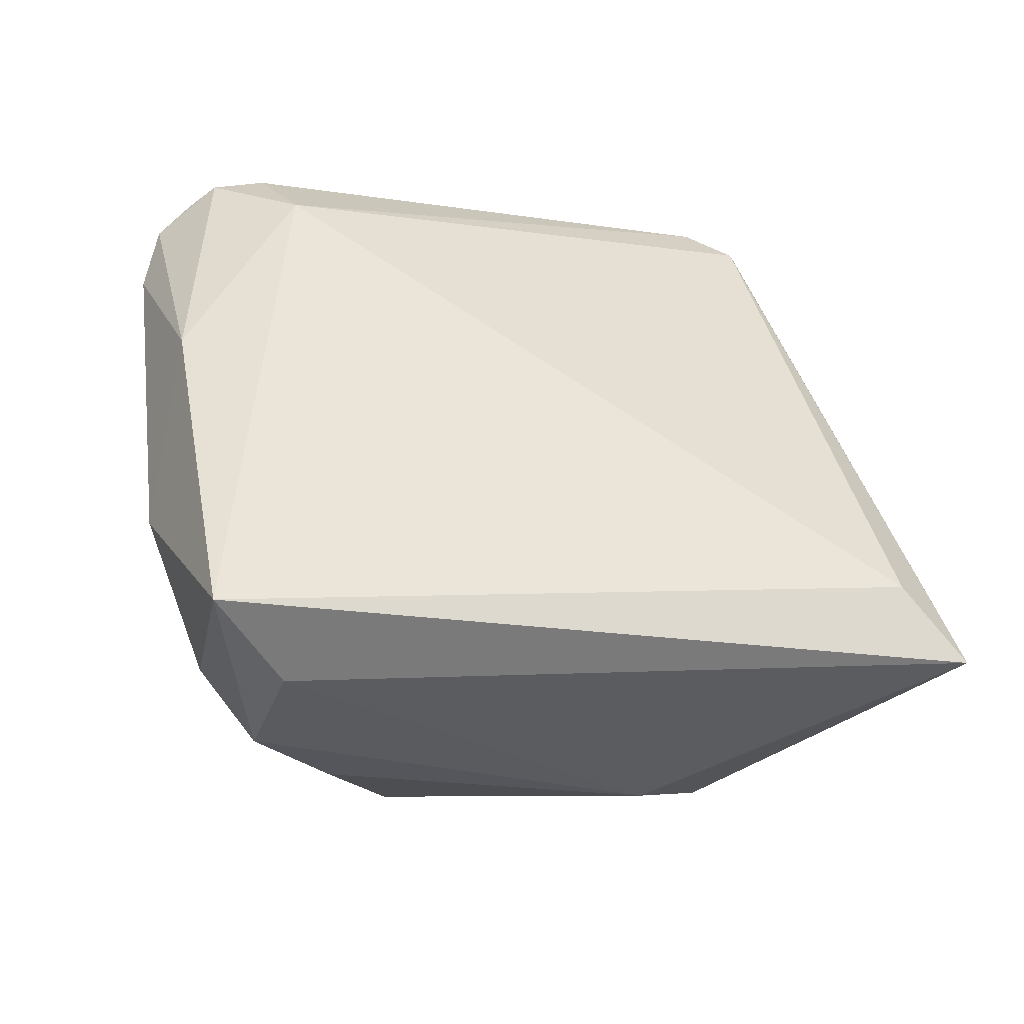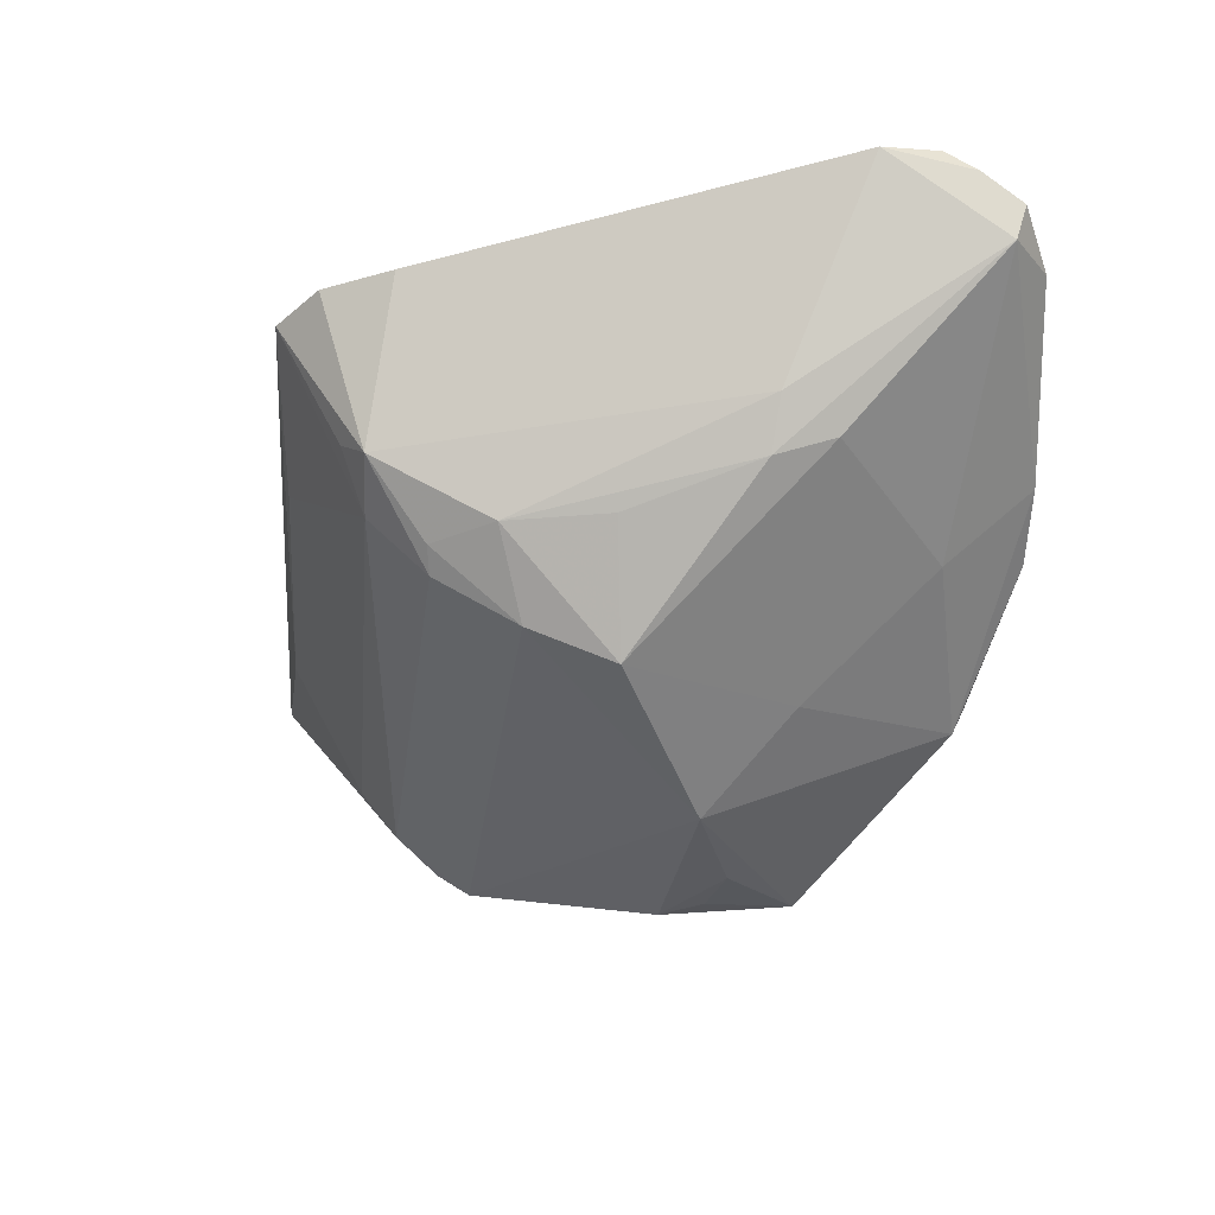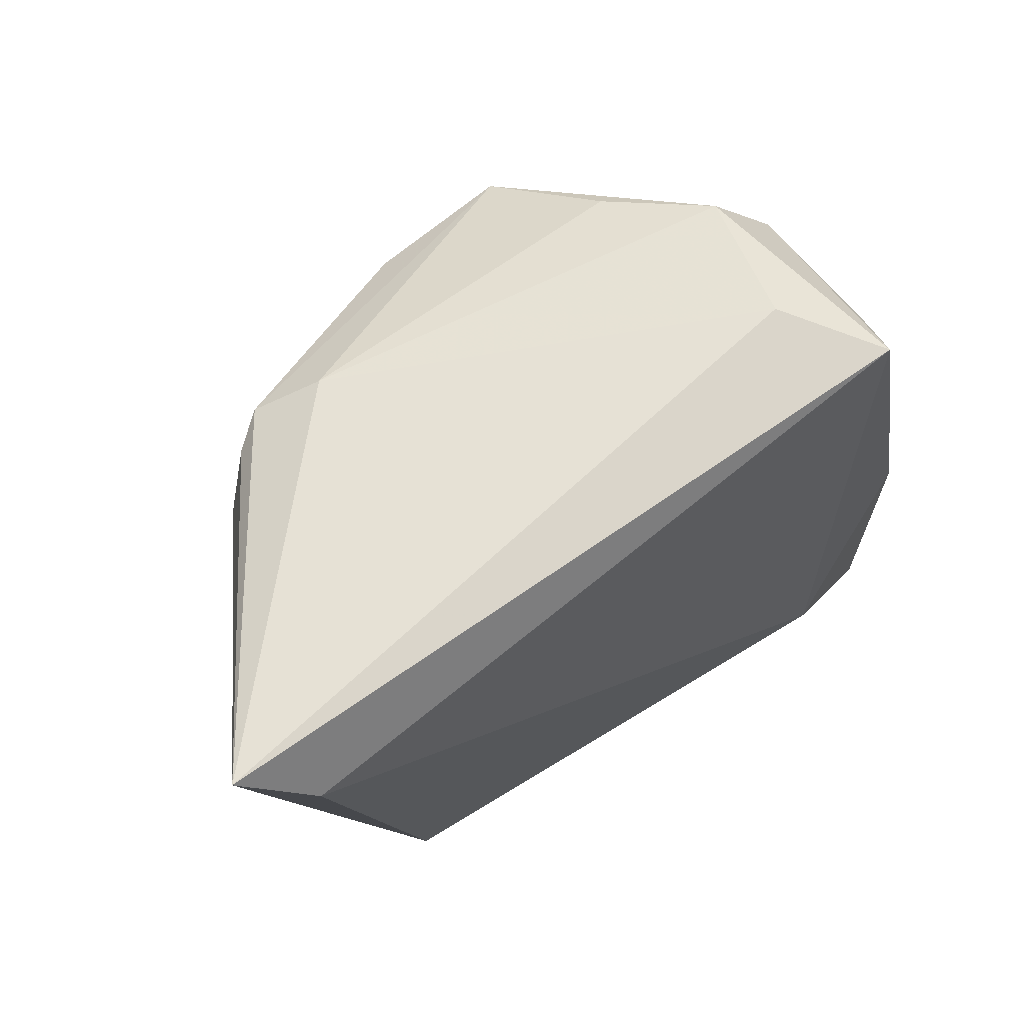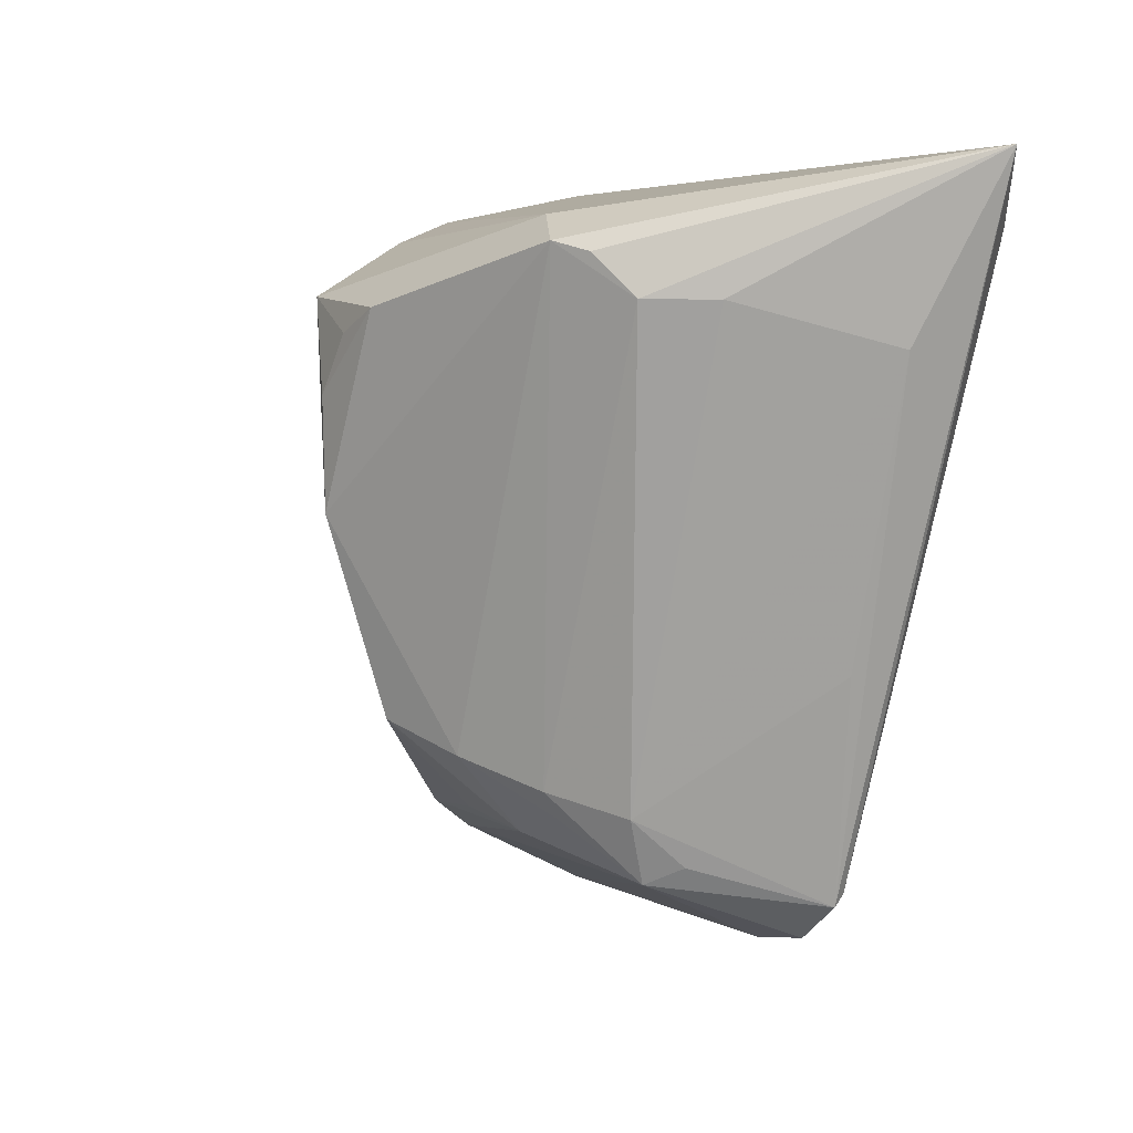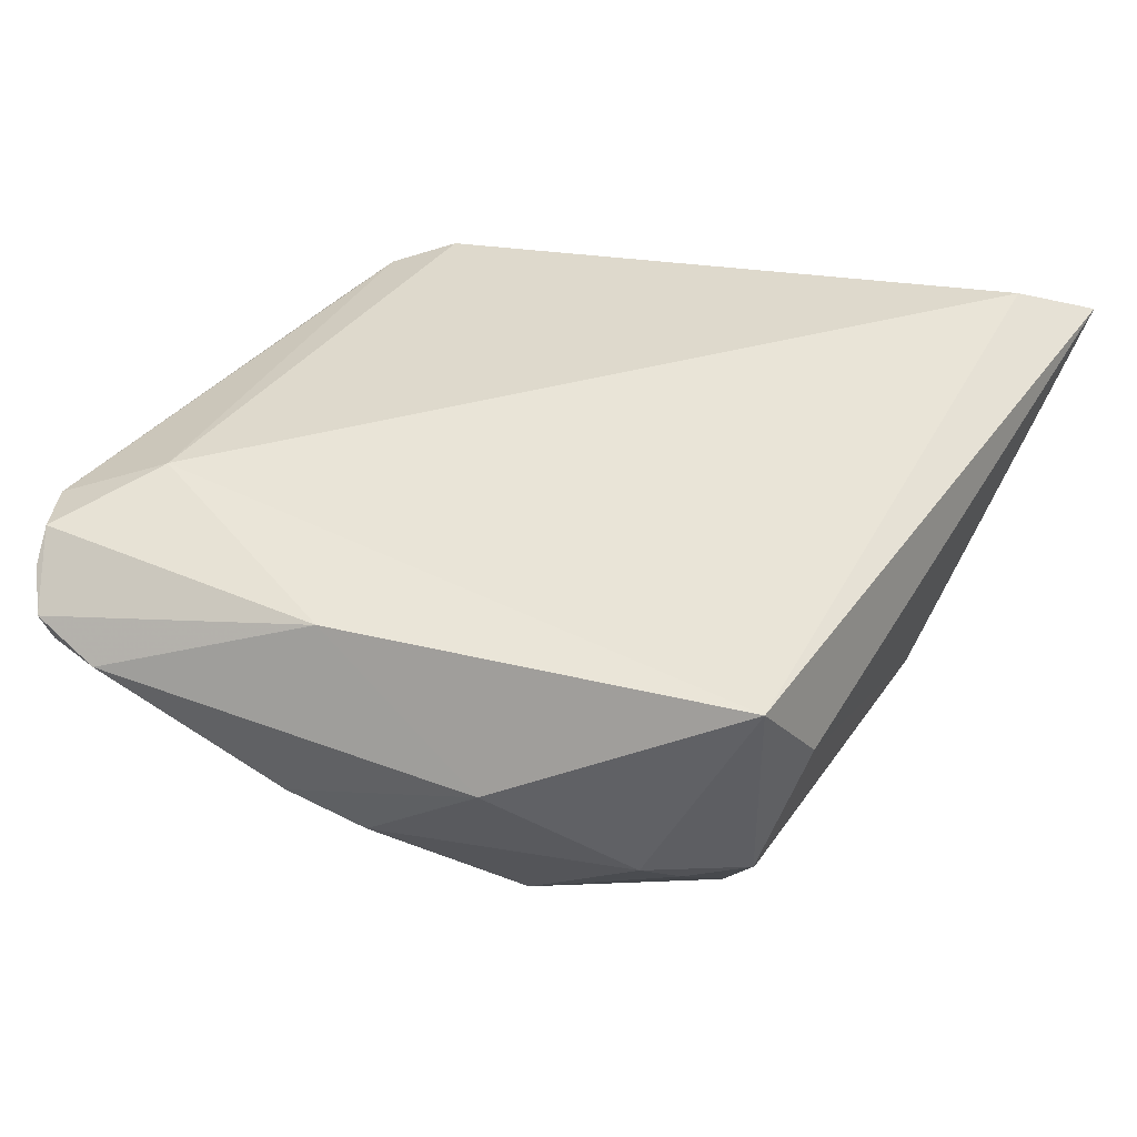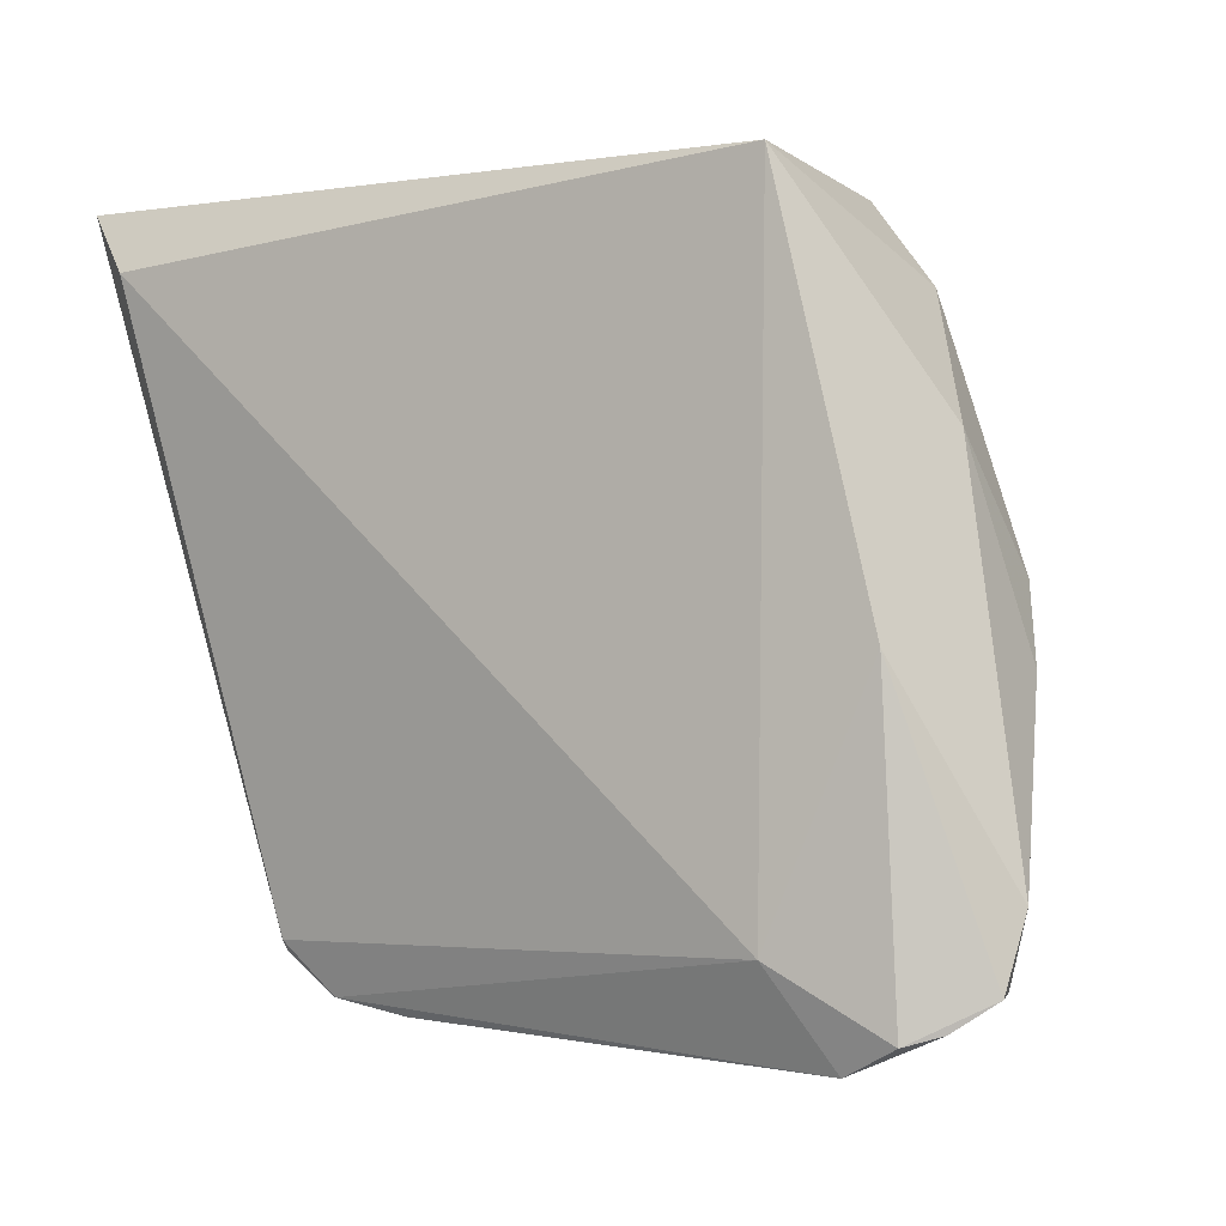
<metadata>
{"format":"obj","ext":"obj","renderer":"f3d","projection":"perspective","resolution":1024,"background":"white","views":[{"elev":44.7,"azim":-177.8,"up":"+Z"},{"elev":-36.6,"azim":11.5,"up":"+Z"},{"elev":65.1,"azim":-39.0,"up":"+Y"},{"elev":4.0,"azim":-118.2,"up":"+Y"},{"elev":43.2,"azim":120.2,"up":"+Z"},{"elev":-3.0,"azim":31.8,"up":"+Y"}]}
</metadata>
<code>
v -0.02453 -0.03317 -0.003717
v 0.03962 -0.002852 -0.005547
v 0.02395 0.03262 -0.006289
v 0.03595 -0.009549 0.01663
v 0.0191 0.03583 0.008004
v -0.03096 -0.03722 0.009635
v 0.04394 -0.03829 0.01051
v 0.02603 0.03339 0.01787
v 0.03815 0.009656 0.004873
v 0.01095 0.02351 -0.0276
v -0.01695 -0.0258 -0.01546
v 0.02407 -0.03083 -0.008932
v 0.04511 -0.0308 0.008045
v 0.01925 -0.03536 -0.006166
v 0.03999 -0.04118 0.01294
v -0.01698 -0.04282 0.009468
v 0.01637 0.02968 -0.0156
v -0.008268 -0.02297 -0.02071
v -0.02976 0.02652 -0.01727
v -0.03796 0.02198 -0.007878
v 0.03023 0.01035 -0.01649
v 0.00547 0.01322 -0.02936
v 0.01596 -0.005383 -0.02158
v 0.04169 -0.01097 -0.002237
v 0.001996 0.01954 -0.02845
v 0.0312 0.02368 -0.004716
v 0.002536 -0.03018 -0.0141
v 0.004694 0.001081 -0.02942
v 0.03167 -0.01063 -0.01034
v -0.01991 0.03055 -0.01672
v 0.0309 -0.04511 0.01408
v -0.02521 -0.04138 0.009644
v -0.008907 -0.03107 -0.01399
v 0.0007776 -0.02004 -0.02441
v -0.02315 -0.02817 -0.009115
v 0.01756 -0.03189 -0.01098
v 0.03671 -0.0422 0.01528
v -0.04562 0.01738 0.007436
v 0.0426 -0.03801 0.006393
v -0.02625 0.02765 -0.01959
v -0.01655 -0.02864 -0.01375
v 0.02734 0.02651 -0.007976
v -0.03066 -0.03602 0.01085
v -0.03677 -0.01359 0.007341
v -0.04586 0.02883 0.01787
v 0.02512 -0.03533 0.01787
v -0.03351 0.02205 -0.01437
v -0.05243 0.03583 0.01409
v -0.003512 0.02197 -0.02784
v -0.02138 -0.03512 -0.006737
f 45 8 48
f 8 45 46
f 46 4 8
f 48 6 43
f 43 45 48
f 43 46 45
f 38 6 48
f 31 16 50
f 8 4 9
f 37 46 31
f 4 46 37
f 28 10 21
f 44 35 6
f 6 38 44
f 44 38 35
f 11 50 35
f 6 35 1
f 1 50 6
f 35 50 1
f 6 50 32
f 32 50 16
f 32 43 6
f 46 43 32
f 31 46 32
f 32 16 31
f 21 10 42
f 10 3 42
f 23 28 21
f 18 28 34
f 34 33 18
f 34 23 12
f 28 23 34
f 41 11 18
f 50 11 41
f 18 33 41
f 41 33 50
f 31 50 14
f 50 33 14
f 14 39 31
f 29 39 12
f 29 23 21
f 12 23 29
f 15 37 31
f 31 39 15
f 8 3 5
f 48 8 5
f 26 3 8
f 26 42 3
f 8 9 26
f 9 2 26
f 21 42 26
f 26 2 21
f 17 3 10
f 40 28 18
f 18 11 40
f 40 19 48
f 48 19 47
f 47 11 35
f 47 40 11
f 19 40 47
f 33 34 27
f 39 29 24
f 24 29 21
f 21 2 24
f 24 2 9
f 7 15 39
f 4 37 7
f 37 15 7
f 28 40 49
f 49 40 10
f 30 17 10
f 10 40 30
f 3 17 30
f 30 40 48
f 48 5 30
f 30 5 3
f 20 38 48
f 48 47 20
f 35 38 20
f 20 47 35
f 36 27 34
f 36 34 12
f 36 14 33
f 33 27 36
f 12 39 36
f 39 14 36
f 39 24 13
f 13 7 39
f 13 24 9
f 13 9 4
f 4 7 13
f 10 28 22
f 28 49 22
f 25 49 10
f 10 22 25
f 25 22 49

</code>
